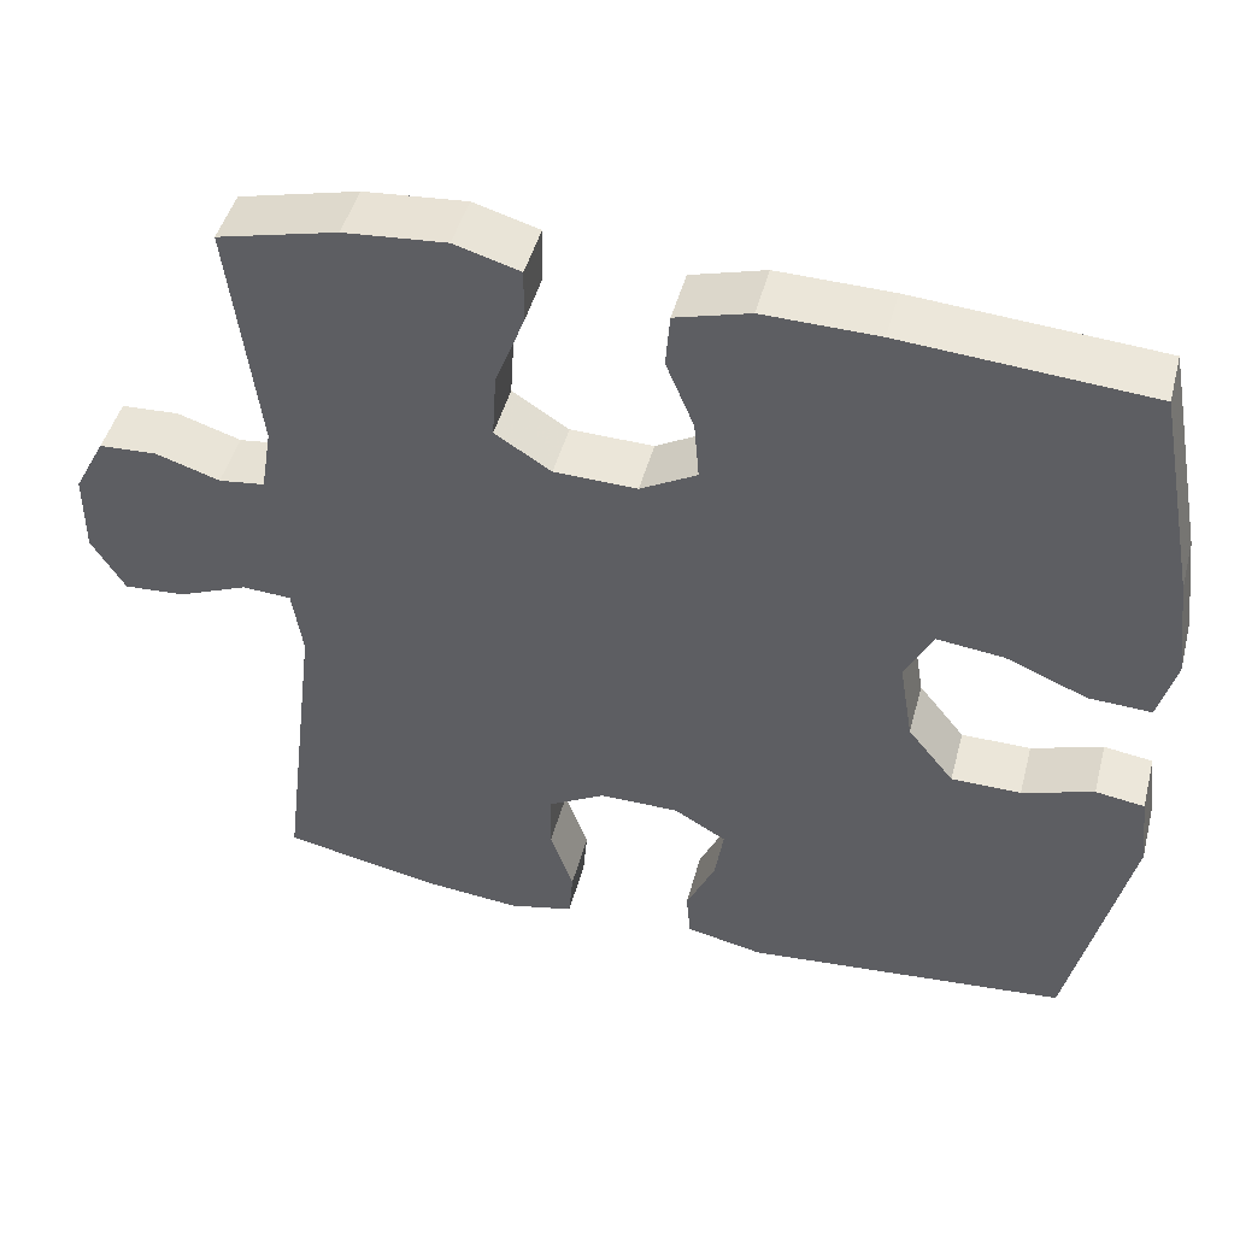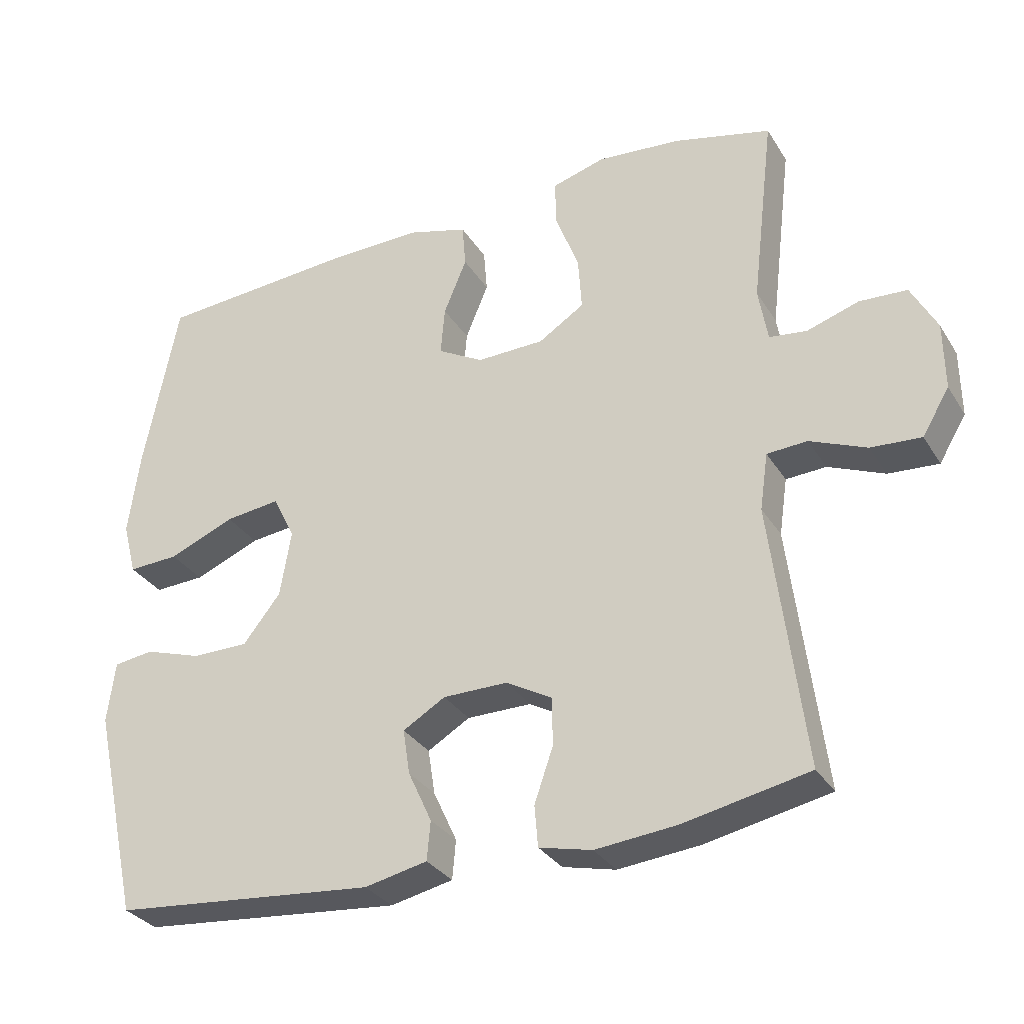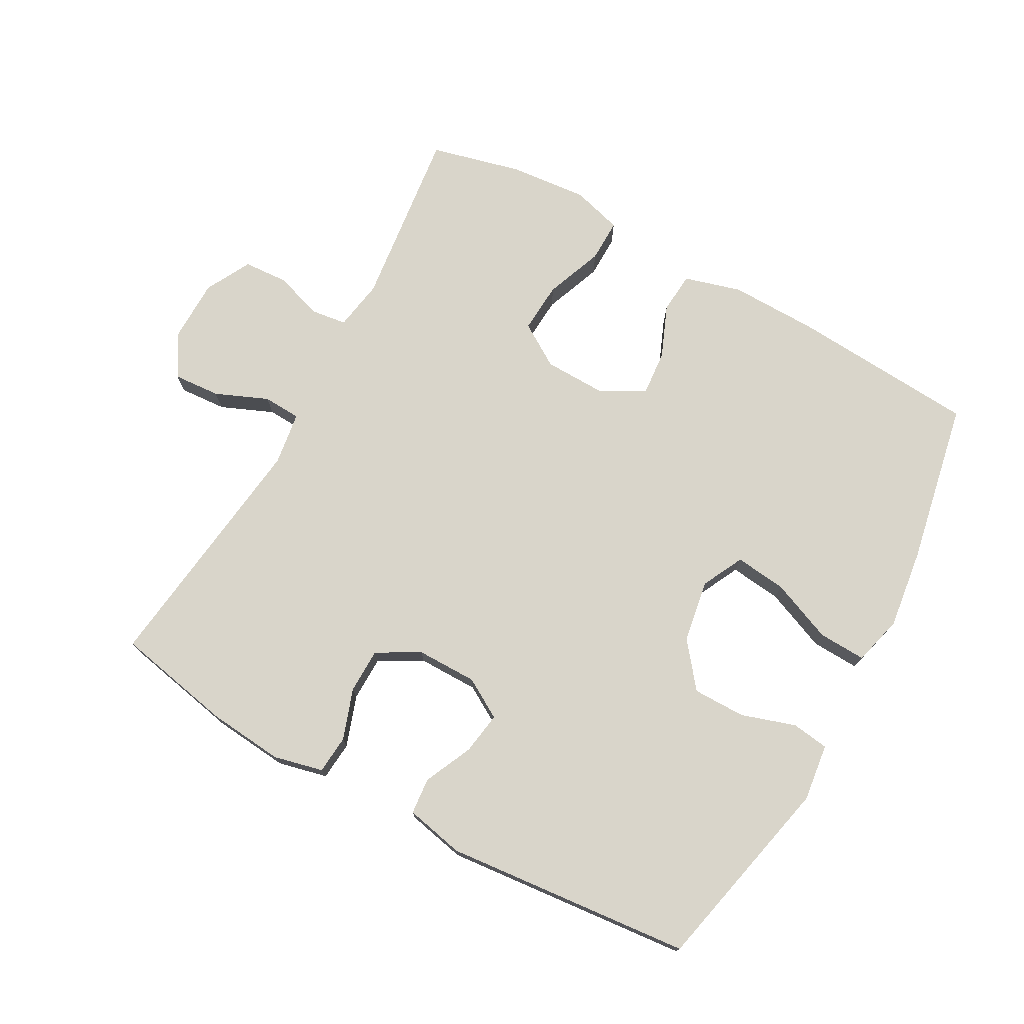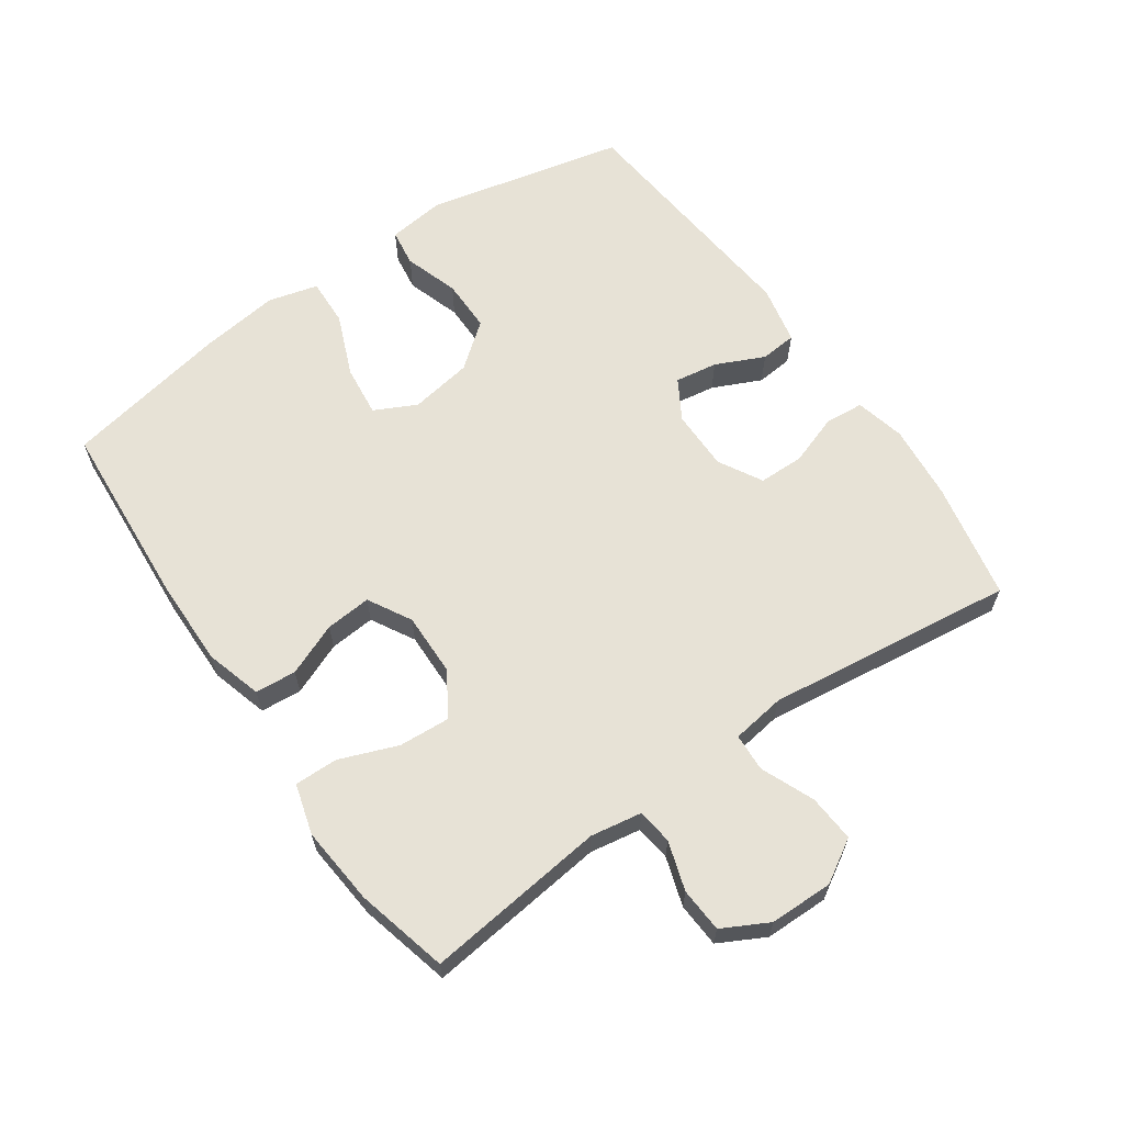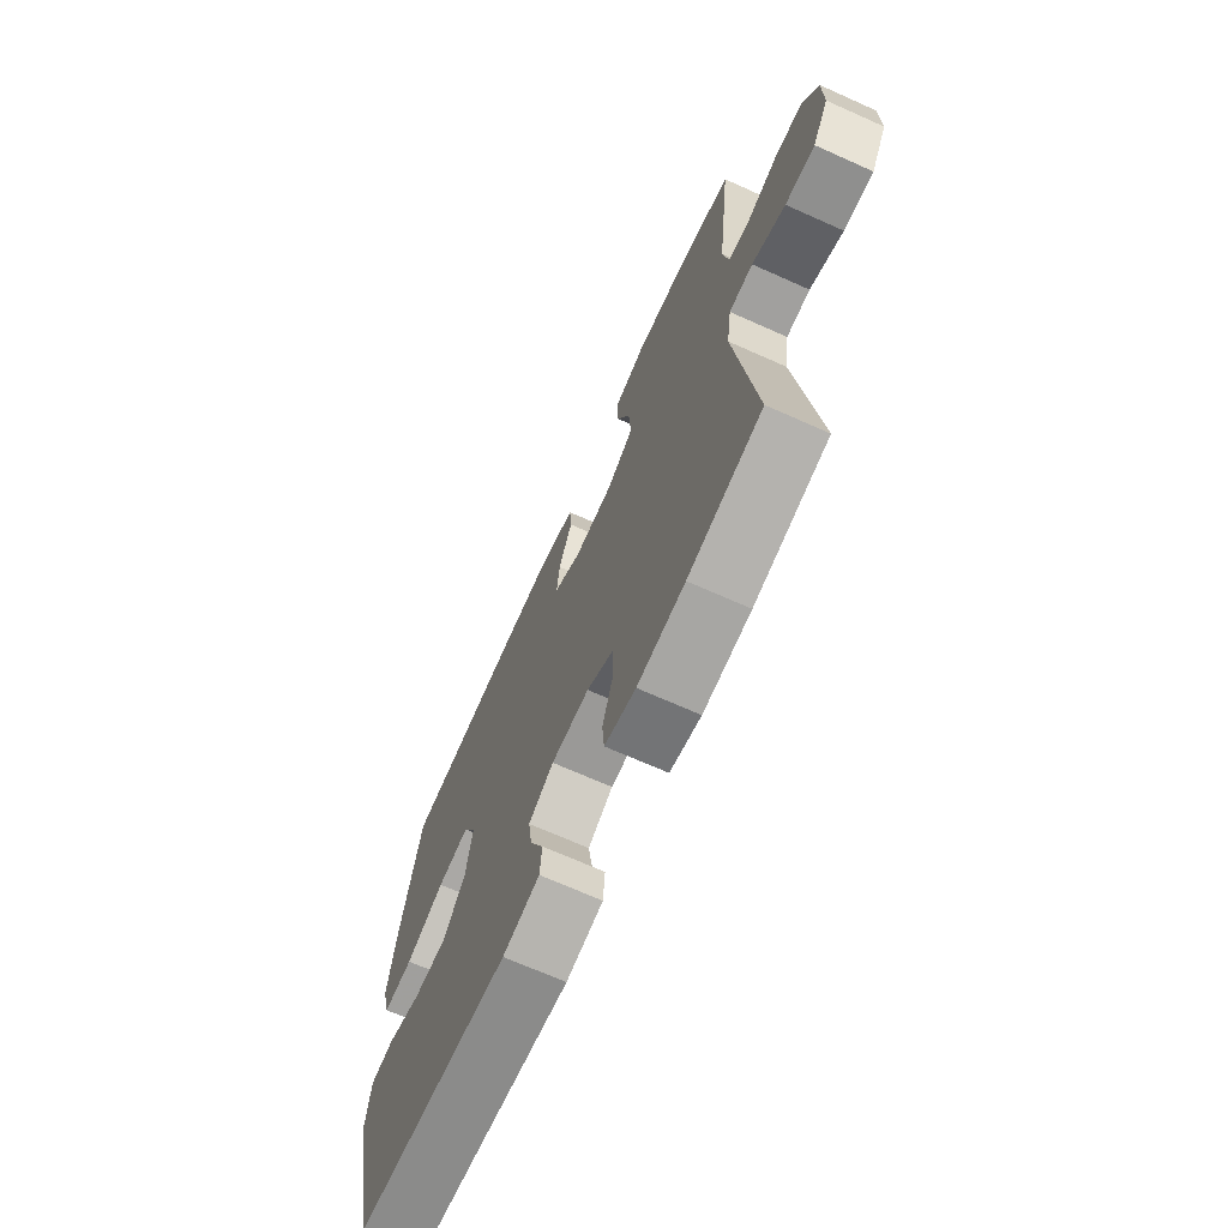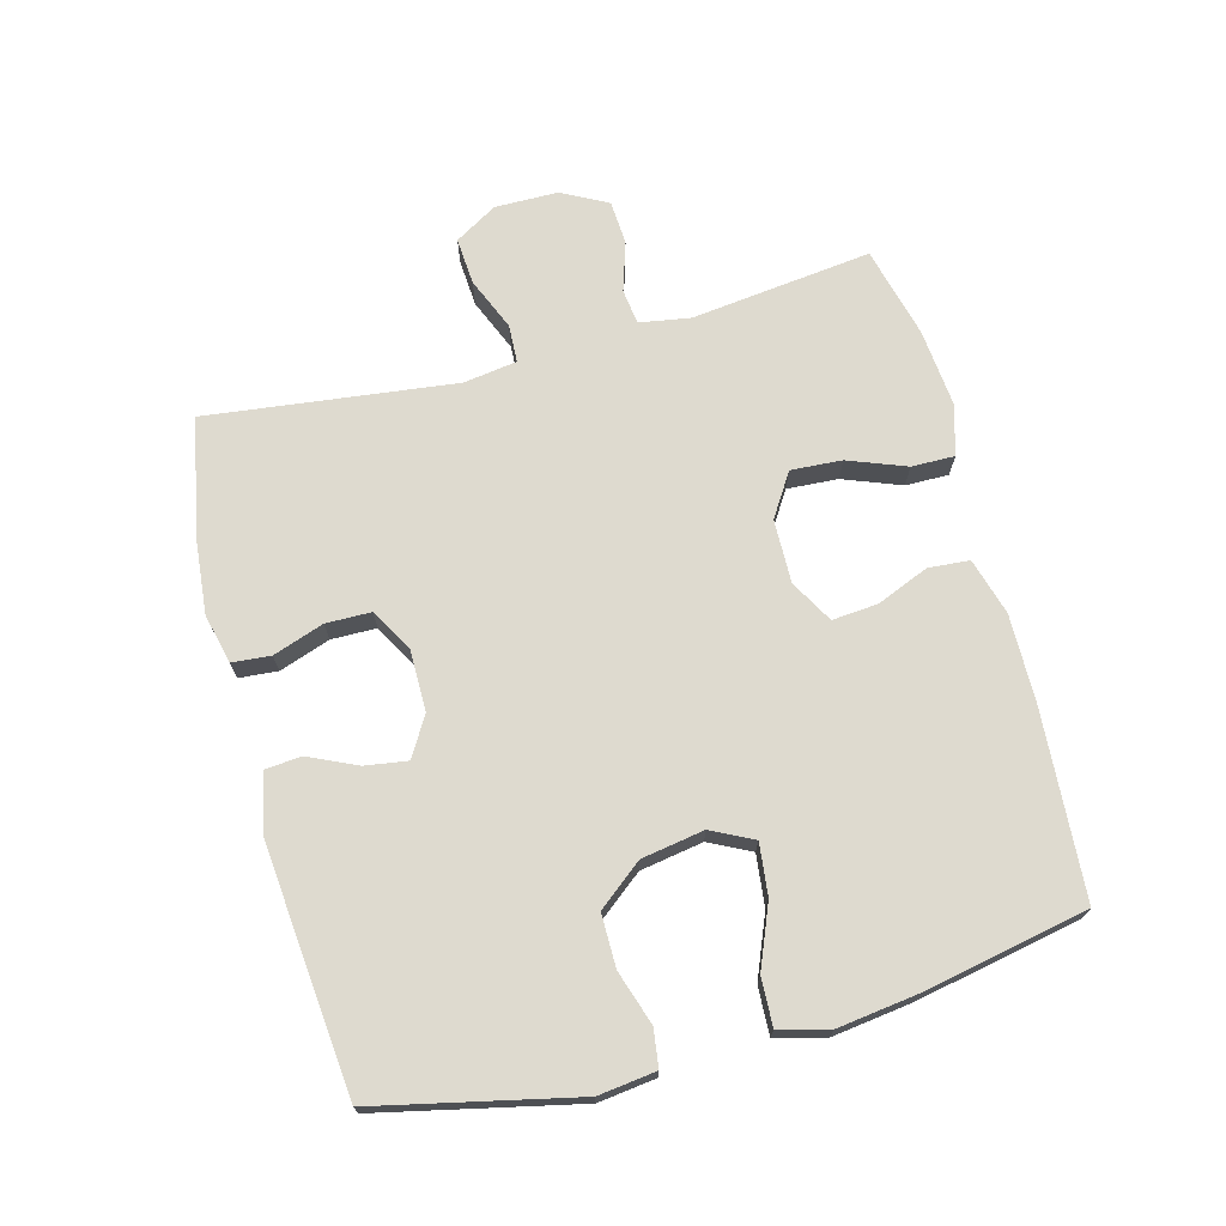
<metadata>
{"format":"obj","ext":"obj","renderer":"f3d","projection":"perspective","resolution":1024,"background":"white","views":[{"elev":46.7,"azim":-165.2,"up":"+Z"},{"elev":-31.4,"azim":26.8,"up":"+Z"},{"elev":74.5,"azim":-151.1,"up":"+Y"},{"elev":63.2,"azim":55.2,"up":"+Y"},{"elev":-69.0,"azim":65.9,"up":"+Z"},{"elev":71.0,"azim":-105.0,"up":"+Y"}]}
</metadata>
<code>
v 0.5 0.07 -0.5
v 0.32 0.07 -0.536
v 0.204 0.07 -0.547
v 0.128 0.07 -0.529
v 0.123 0.07 -0.47
v 0.15 0.07 -0.392
v 0.149 0.07 -0.323
v 0.083 0.07 -0.286
v -0.01 0.07 -0.286
v -0.071 0.07 -0.322
v -0.061 0.07 -0.387
v -0.027 0.07 -0.461
v -0.032 0.07 -0.517
v -0.122 0.07 -0.536
v -0.5 0.07 -0.5
v -0.568 0.07 -0.196
v -0.557 0.07 -0.108
v -0.5 0.07 -0.1
v -0.417 0.07 -0.127
v -0.336 0.07 -0.127
v -0.282 0.07 -0.059
v -0.266 0.07 0.037
v -0.298 0.07 0.101
v -0.377 0.07 0.092
v -0.472 0.07 0.053
v -0.545 0.07 0.05
v -0.565 0.07 0.126
v -0.549 0.07 0.248
v -0.5 0.07 0.5
v -0.213 0.07 0.52
v -0.079 0.07 0.522
v 0.008 0.07 0.497
v 0.013 0.07 0.434
v -0.02 0.07 0.354
v -0.026 0.07 0.284
v 0.04 0.07 0.247
v 0.137 0.07 0.249
v 0.203 0.07 0.291
v 0.198 0.07 0.369
v 0.164 0.07 0.458
v 0.163 0.07 0.524
v 0.24 0.07 0.546
v 0.36 0.07 0.535
v 0.5 0.07 0.5
v 0.467 0.07 0.223
v 0.48 0.07 0.145
v 0.534 0.07 0.138
v 0.609 0.07 0.162
v 0.677 0.07 0.158
v 0.714 0.07 0.088
v 0.715 0.07 -0.009
v 0.676 0.07 -0.074
v 0.604 0.07 -0.069
v 0.523 0.07 -0.035
v 0.465 0.07 -0.038
v 0.453 0.07 -0.12
v 0.5 0 -0.5
v 0.32 0 -0.536
v 0.204 0 -0.547
v 0.128 0 -0.529
v 0.123 0 -0.47
v 0.15 0 -0.392
v 0.149 0 -0.323
v 0.083 0 -0.286
v -0.01 0 -0.286
v -0.071 0 -0.322
v -0.061 0 -0.387
v -0.027 0 -0.461
v -0.032 0 -0.517
v -0.122 0 -0.536
v -0.5 0 -0.5
v -0.568 0 -0.196
v -0.557 0 -0.108
v -0.5 0 -0.1
v -0.417 0 -0.127
v -0.336 0 -0.127
v -0.282 0 -0.059
v -0.266 0 0.037
v -0.298 0 0.101
v -0.377 0 0.092
v -0.472 0 0.053
v -0.545 0 0.05
v -0.565 0 0.126
v -0.549 0 0.248
v -0.5 0 0.5
v -0.213 0 0.52
v -0.079 0 0.522
v 0.008 0 0.497
v 0.013 0 0.434
v -0.02 0 0.354
v -0.026 0 0.284
v 0.04 0 0.247
v 0.137 0 0.249
v 0.203 0 0.291
v 0.198 0 0.369
v 0.164 0 0.458
v 0.163 0 0.524
v 0.24 0 0.546
v 0.36 0 0.535
v 0.5 0 0.5
v 0.467 0 0.223
v 0.48 0 0.145
v 0.534 0 0.138
v 0.609 0 0.162
v 0.677 0 0.158
v 0.714 0 0.088
v 0.715 0 -0.009
v 0.676 0 -0.074
v 0.604 0 -0.069
v 0.523 0 -0.035
v 0.465 0 -0.038
v 0.453 0 -0.12
f 52 53 54
f 51 52 54
f 50 51 54
f 49 50 54
f 48 49 54
f 47 48 54
f 46 47 54 55
f 45 46 55 56
f 43 44 45
f 42 43 45
f 41 42 45
f 40 41 45
f 39 40 45
f 38 39 45 56
f 32 33 34
f 31 32 34
f 30 31 34
f 29 30 34
f 28 29 34
f 27 28 34
f 26 27 34
f 25 26 34
f 24 25 34
f 23 24 34 35
f 22 23 35 36
f 17 18 19
f 16 17 19
f 15 16 19
f 14 15 19
f 13 14 19
f 12 13 19
f 11 12 19
f 10 11 19 20
f 9 10 20 21
f 4 5 6
f 3 4 6
f 2 3 6
f 1 2 6
f 56 1 6
f 56 6 7
f 56 7 8
f 38 56 8
f 37 38 8
f 22 36 37
f 21 22 37
f 9 21 37
f 8 9 37
f 110 109 108
f 110 108 107
f 110 107 106
f 110 106 105
f 110 105 104
f 110 104 103
f 111 110 103 102
f 112 111 102 101
f 101 100 99
f 101 99 98
f 101 98 97
f 101 97 96
f 101 96 95
f 112 101 95 94
f 90 89 88
f 90 88 87
f 90 87 86
f 90 86 85
f 90 85 84
f 90 84 83
f 90 83 82
f 90 82 81
f 90 81 80
f 91 90 80 79
f 92 91 79 78
f 75 74 73
f 75 73 72
f 75 72 71
f 75 71 70
f 75 70 69
f 75 69 68
f 75 68 67
f 76 75 67 66
f 77 76 66 65
f 62 61 60
f 62 60 59
f 62 59 58
f 62 58 57
f 62 57 112
f 63 62 112
f 64 63 112
f 64 112 94
f 64 94 93
f 93 92 78
f 93 78 77
f 93 77 65
f 93 65 64
f 1 57 58 2
f 2 58 59 3
f 3 59 60 4
f 4 60 61 5
f 5 61 62 6
f 6 62 63 7
f 7 63 64 8
f 8 64 65 9
f 9 65 66 10
f 10 66 67 11
f 11 67 68 12
f 12 68 69 13
f 13 69 70 14
f 14 70 71 15
f 15 71 72 16
f 16 72 73 17
f 17 73 74 18
f 18 74 75 19
f 19 75 76 20
f 20 76 77 21
f 21 77 78 22
f 22 78 79 23
f 23 79 80 24
f 24 80 81 25
f 25 81 82 26
f 26 82 83 27
f 27 83 84 28
f 28 84 85 29
f 29 85 86 30
f 30 86 87 31
f 31 87 88 32
f 32 88 89 33
f 33 89 90 34
f 34 90 91 35
f 35 91 92 36
f 36 92 93 37
f 37 93 94 38
f 38 94 95 39
f 39 95 96 40
f 40 96 97 41
f 41 97 98 42
f 42 98 99 43
f 43 99 100 44
f 44 100 101 45
f 45 101 102 46
f 46 102 103 47
f 47 103 104 48
f 48 104 105 49
f 49 105 106 50
f 50 106 107 51
f 51 107 108 52
f 52 108 109 53
f 53 109 110 54
f 54 110 111 55
f 55 111 112 56
f 56 112 57 1

</code>
